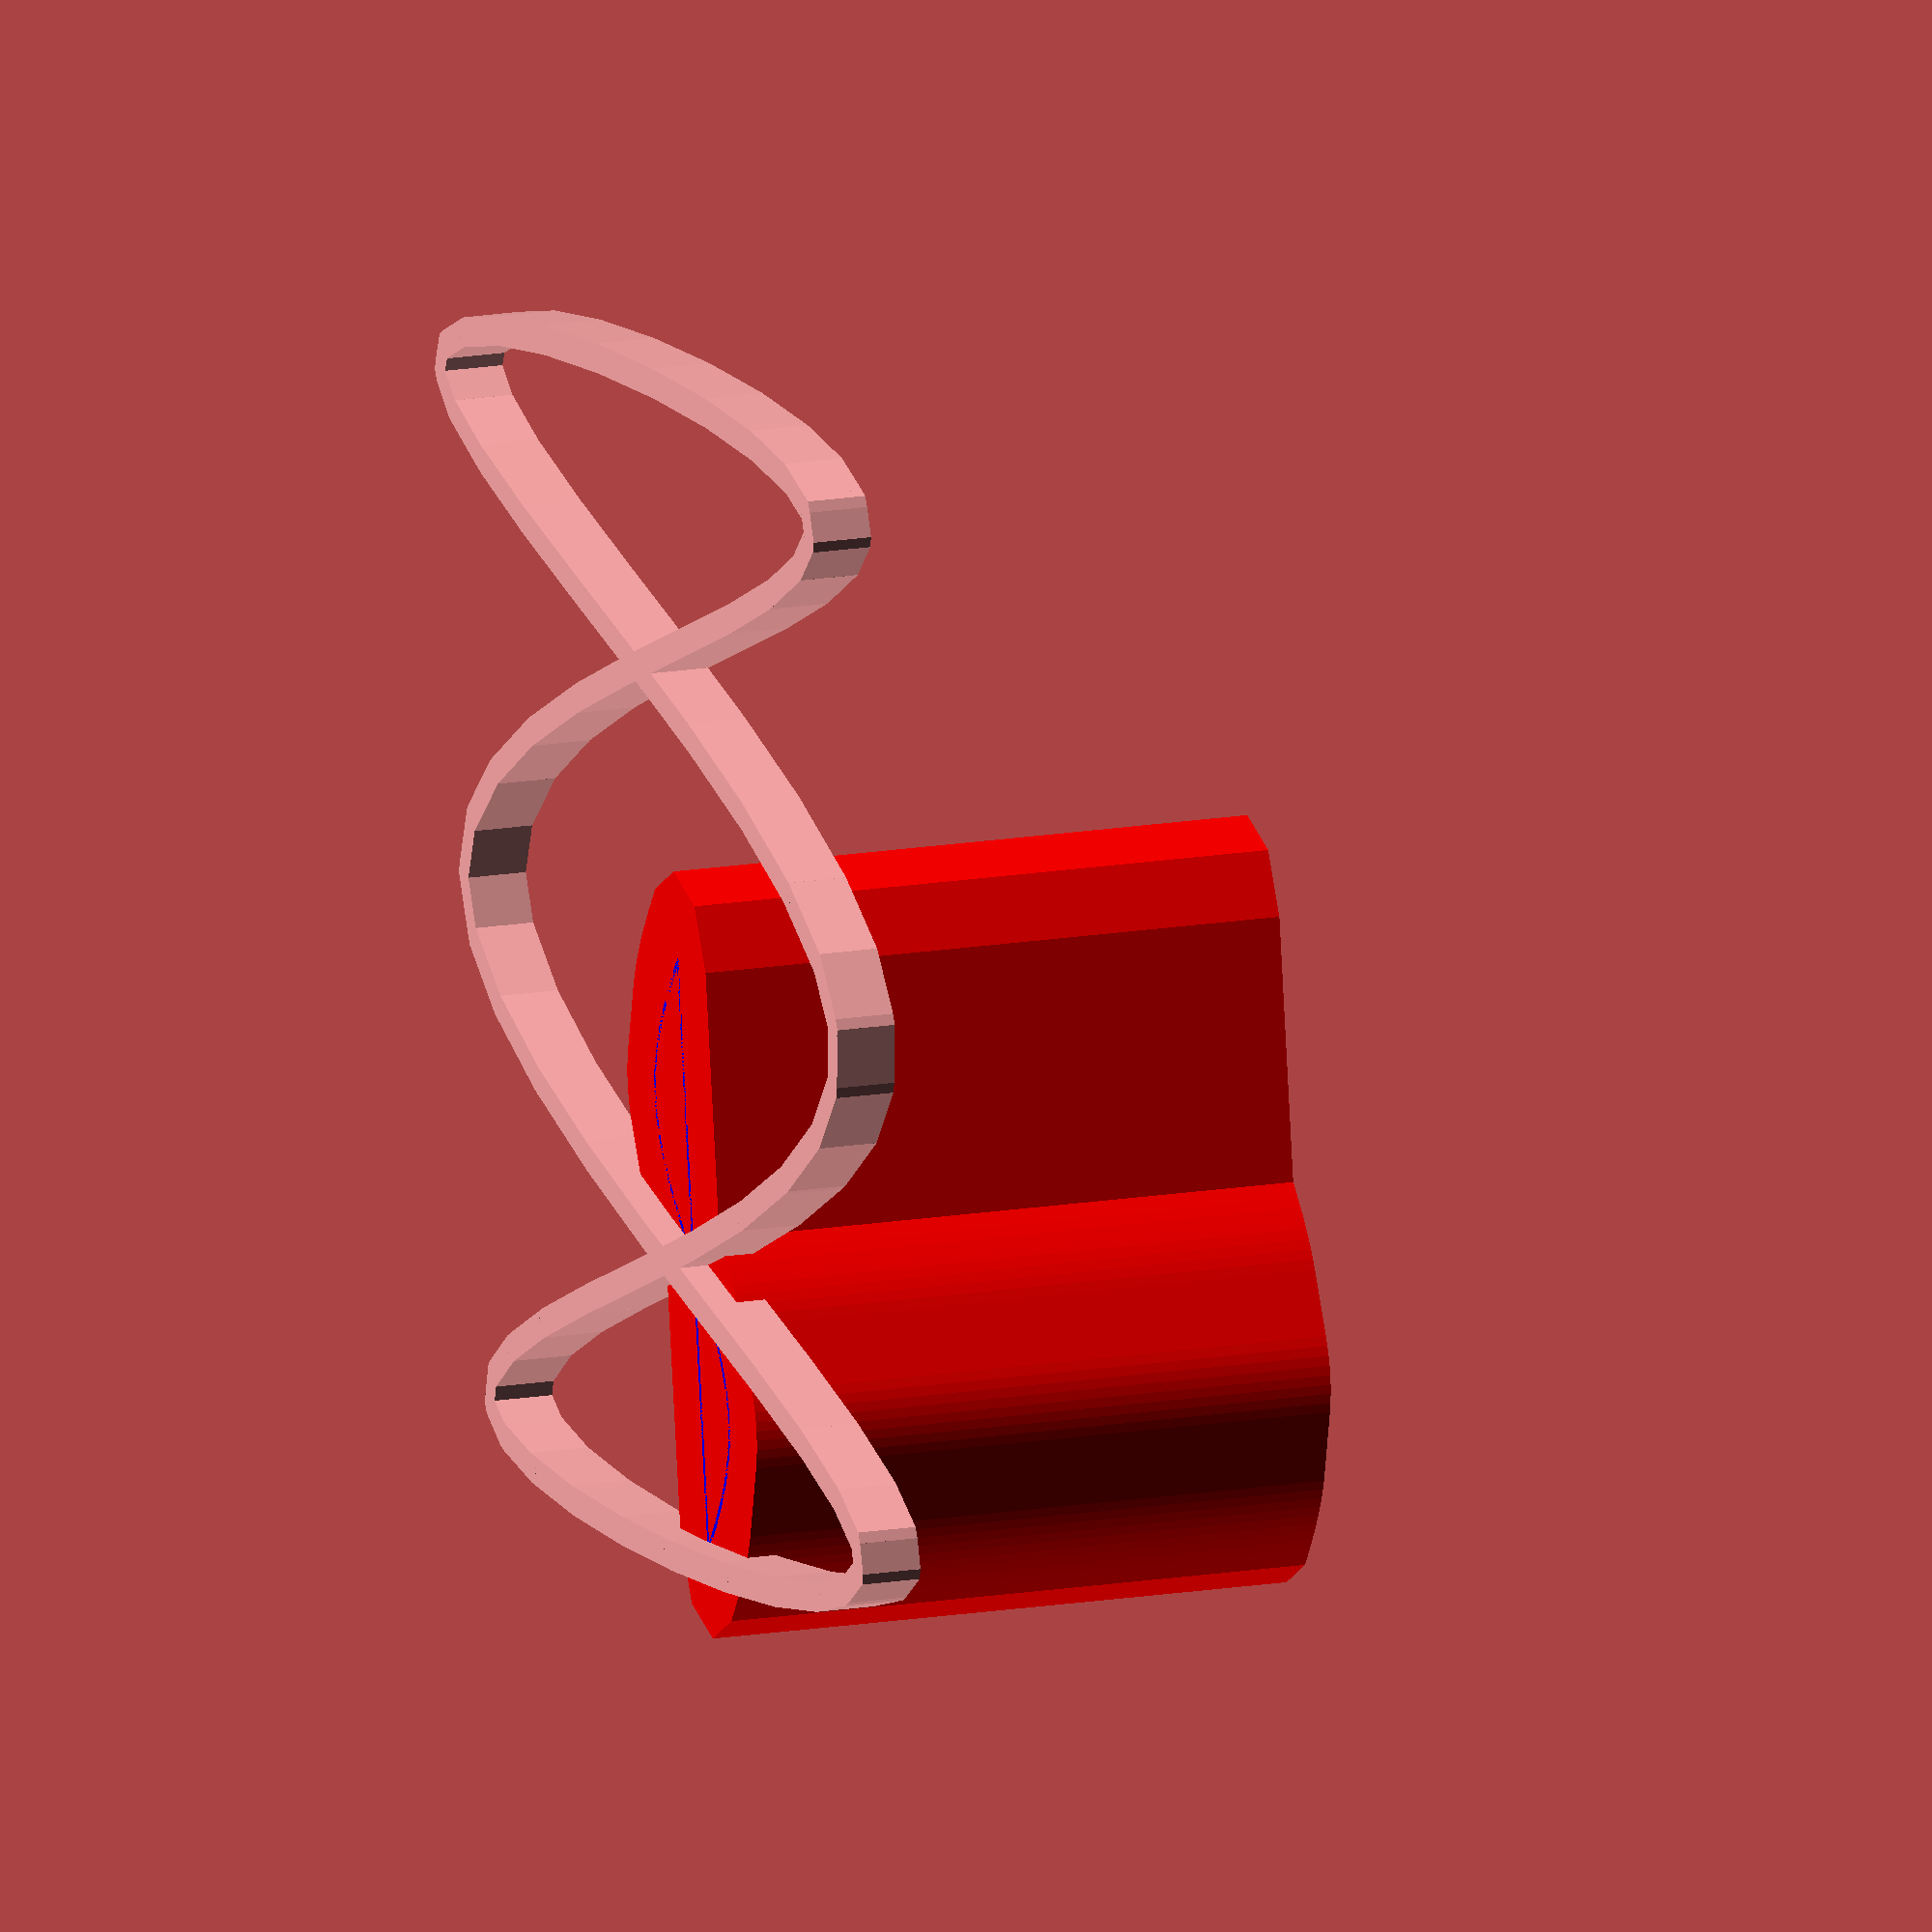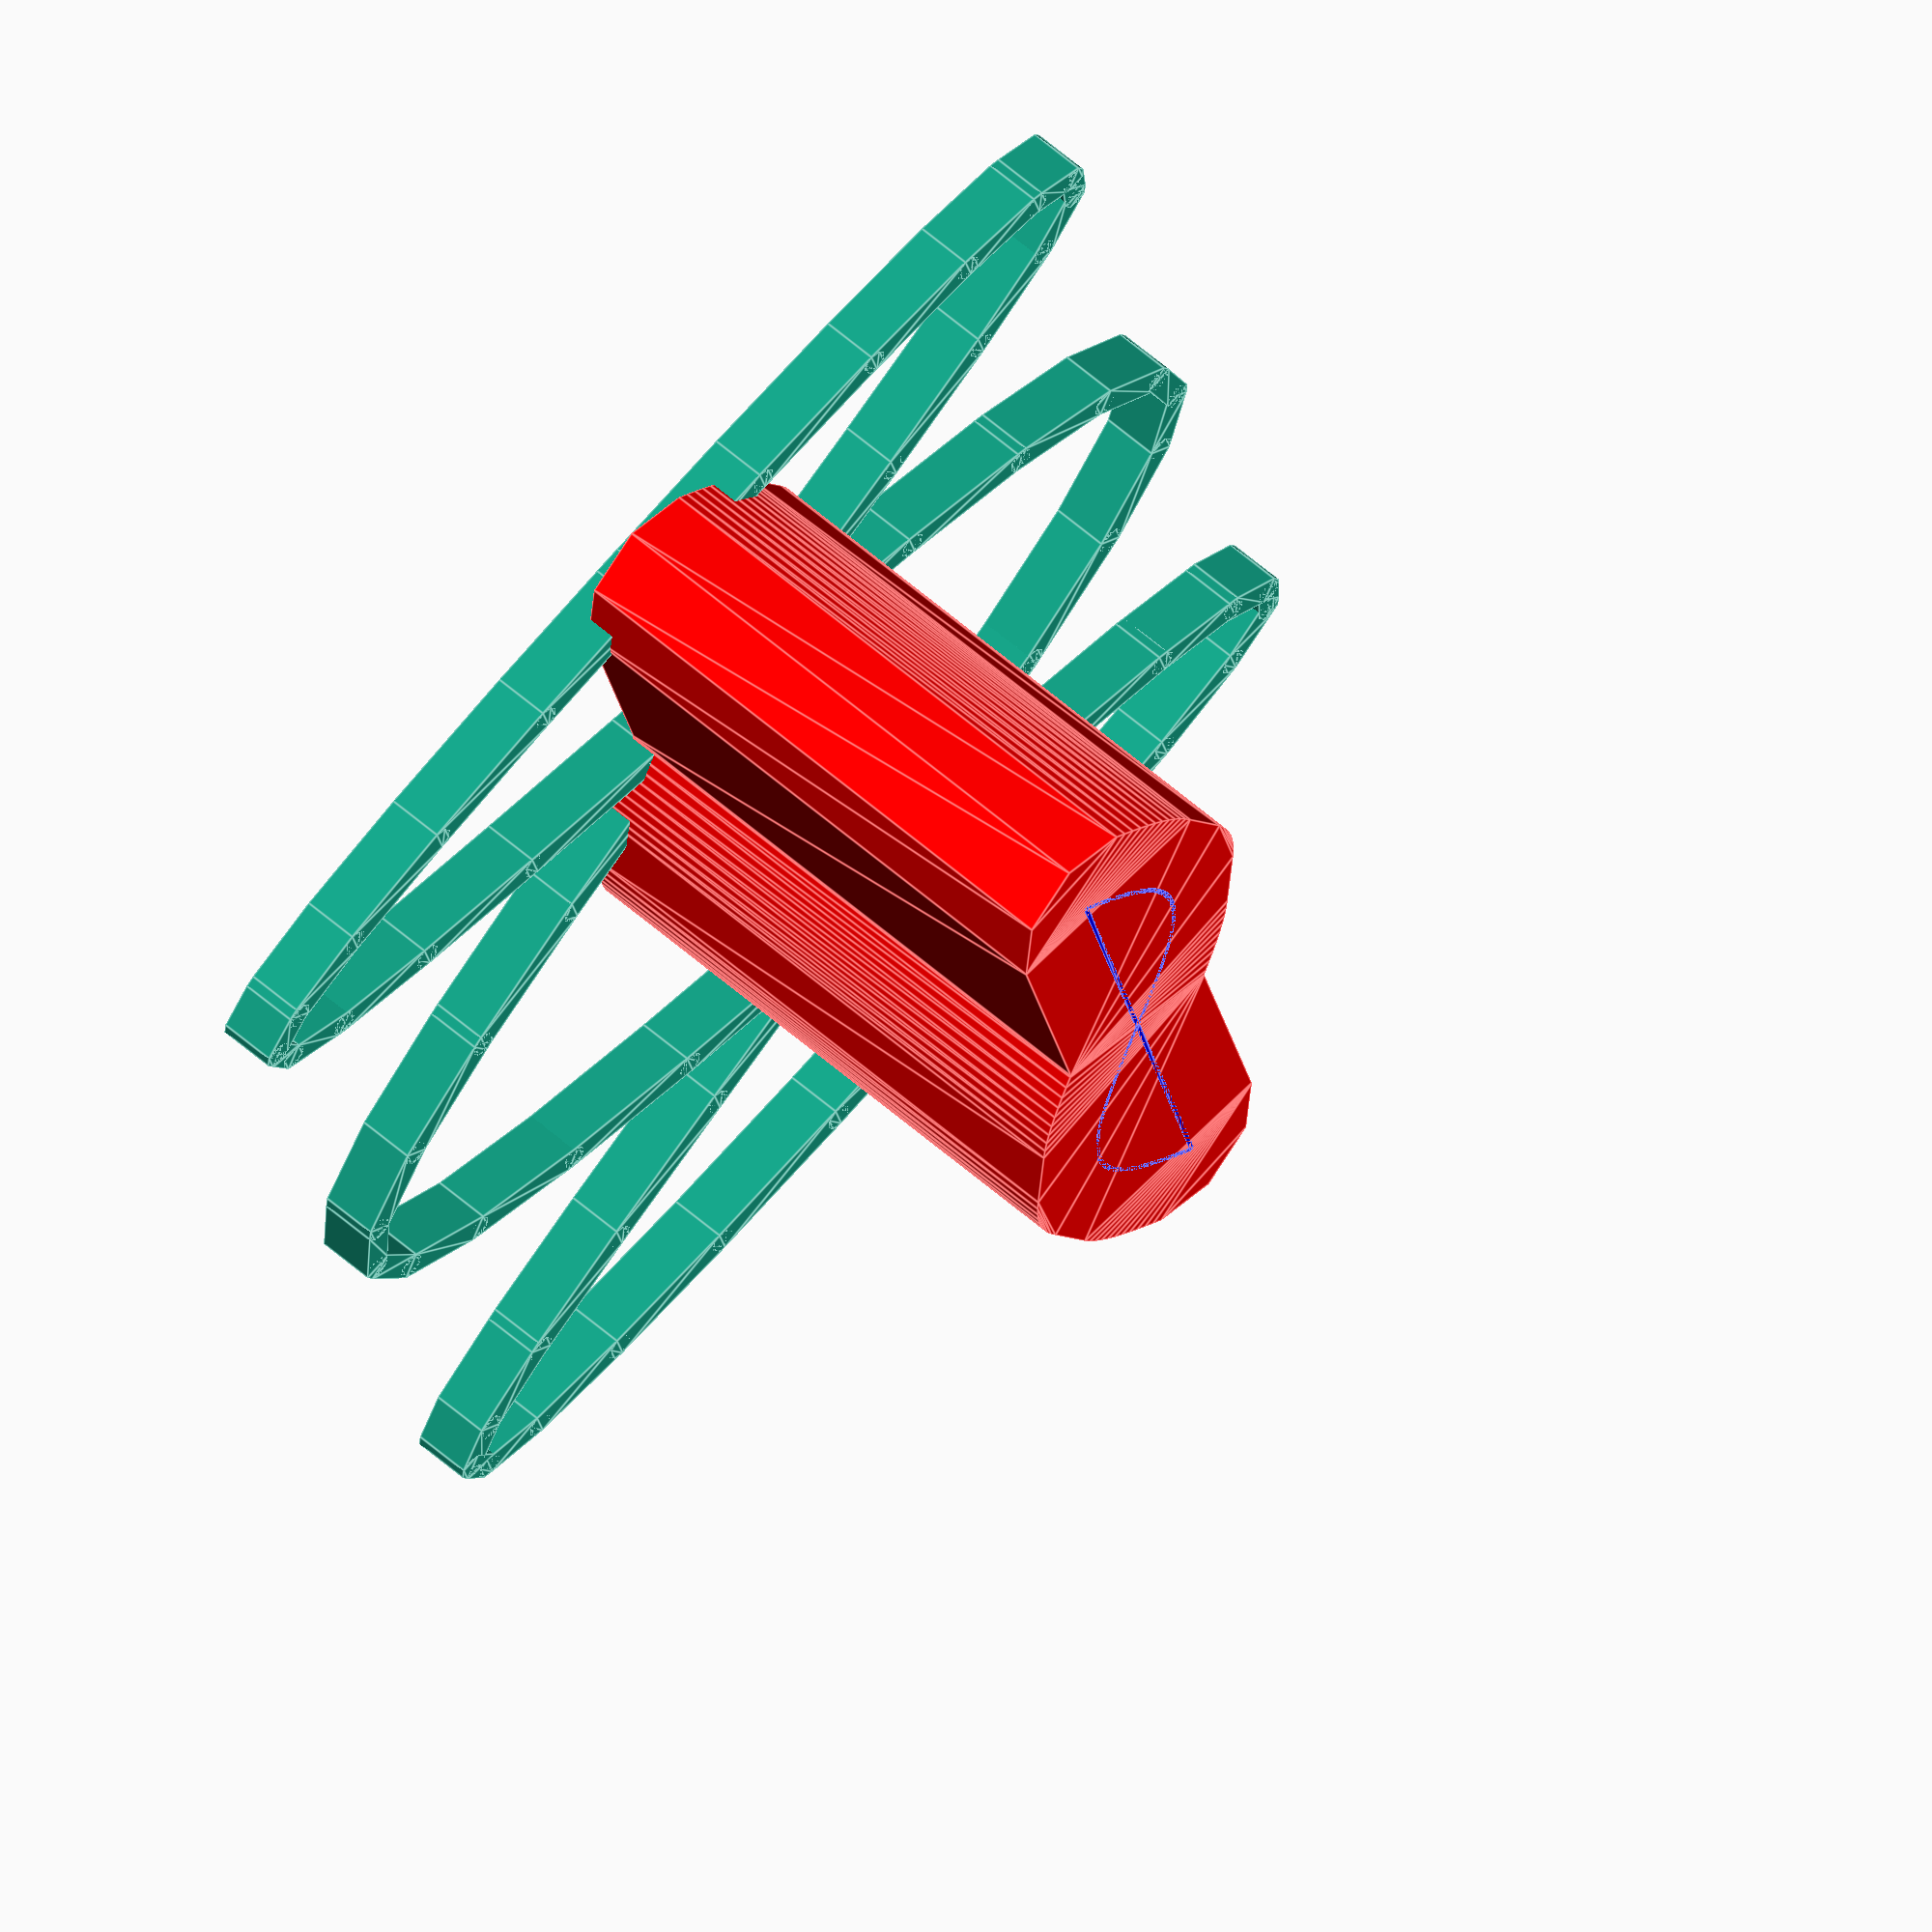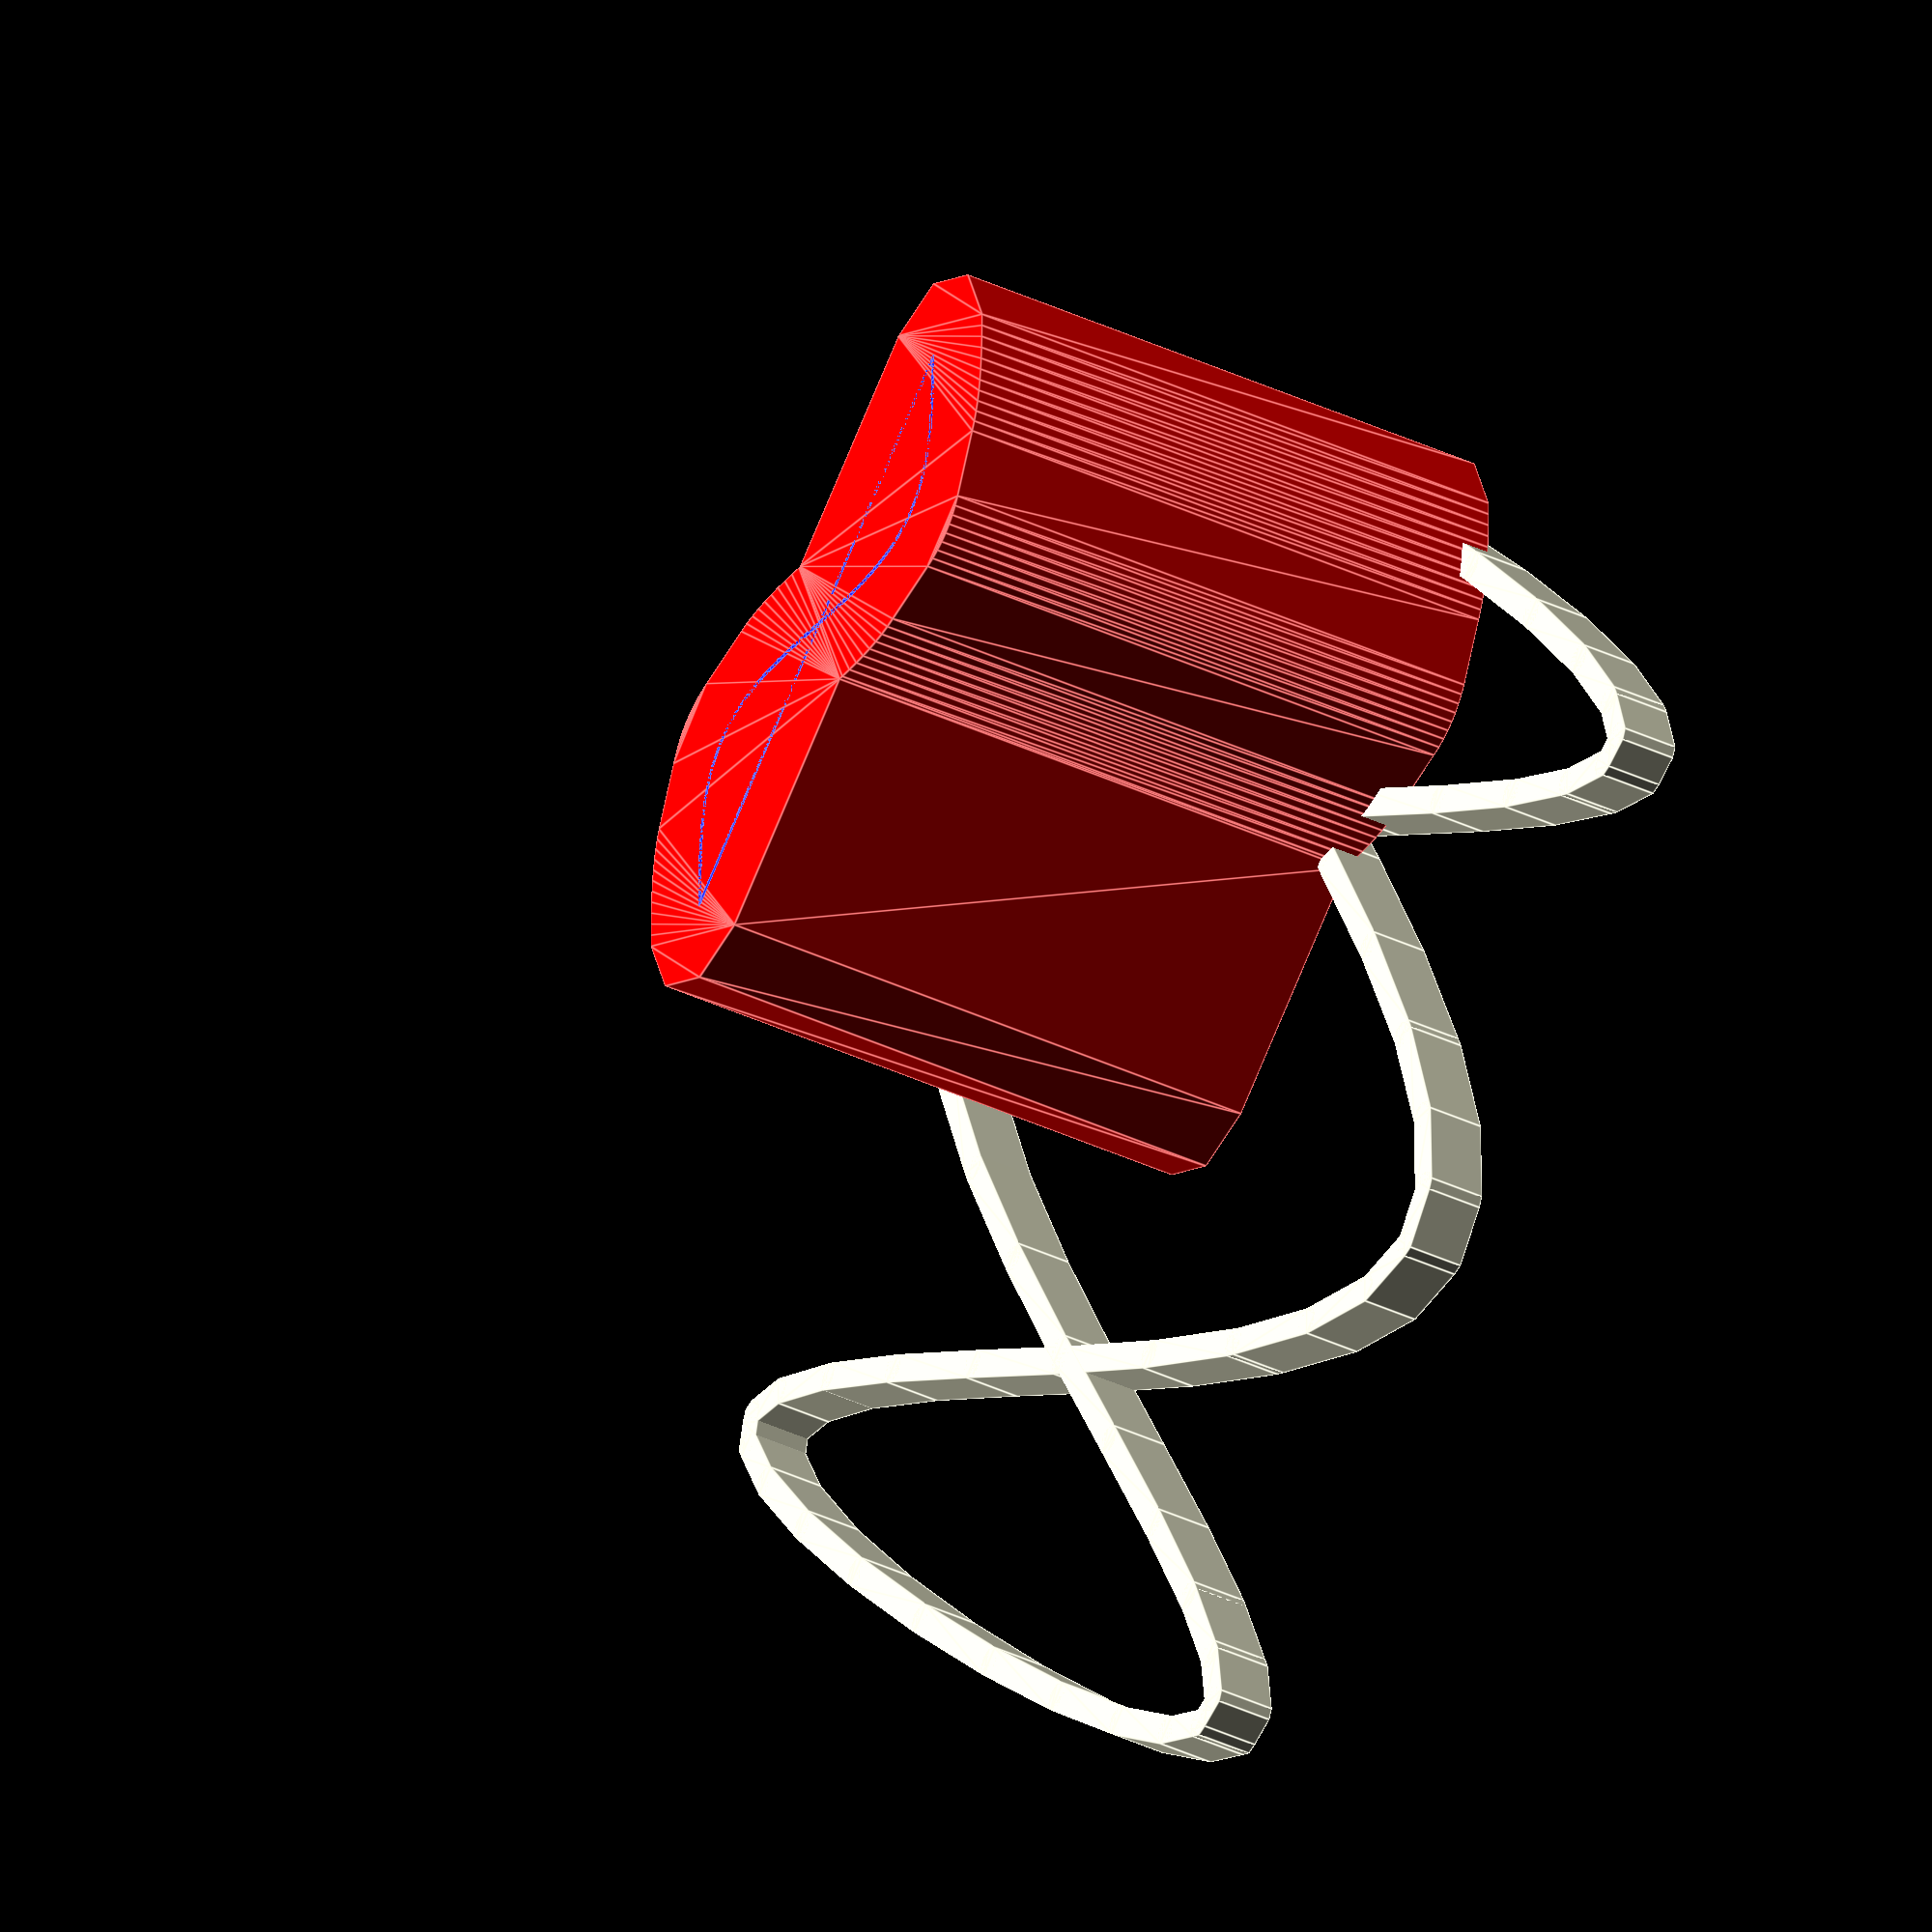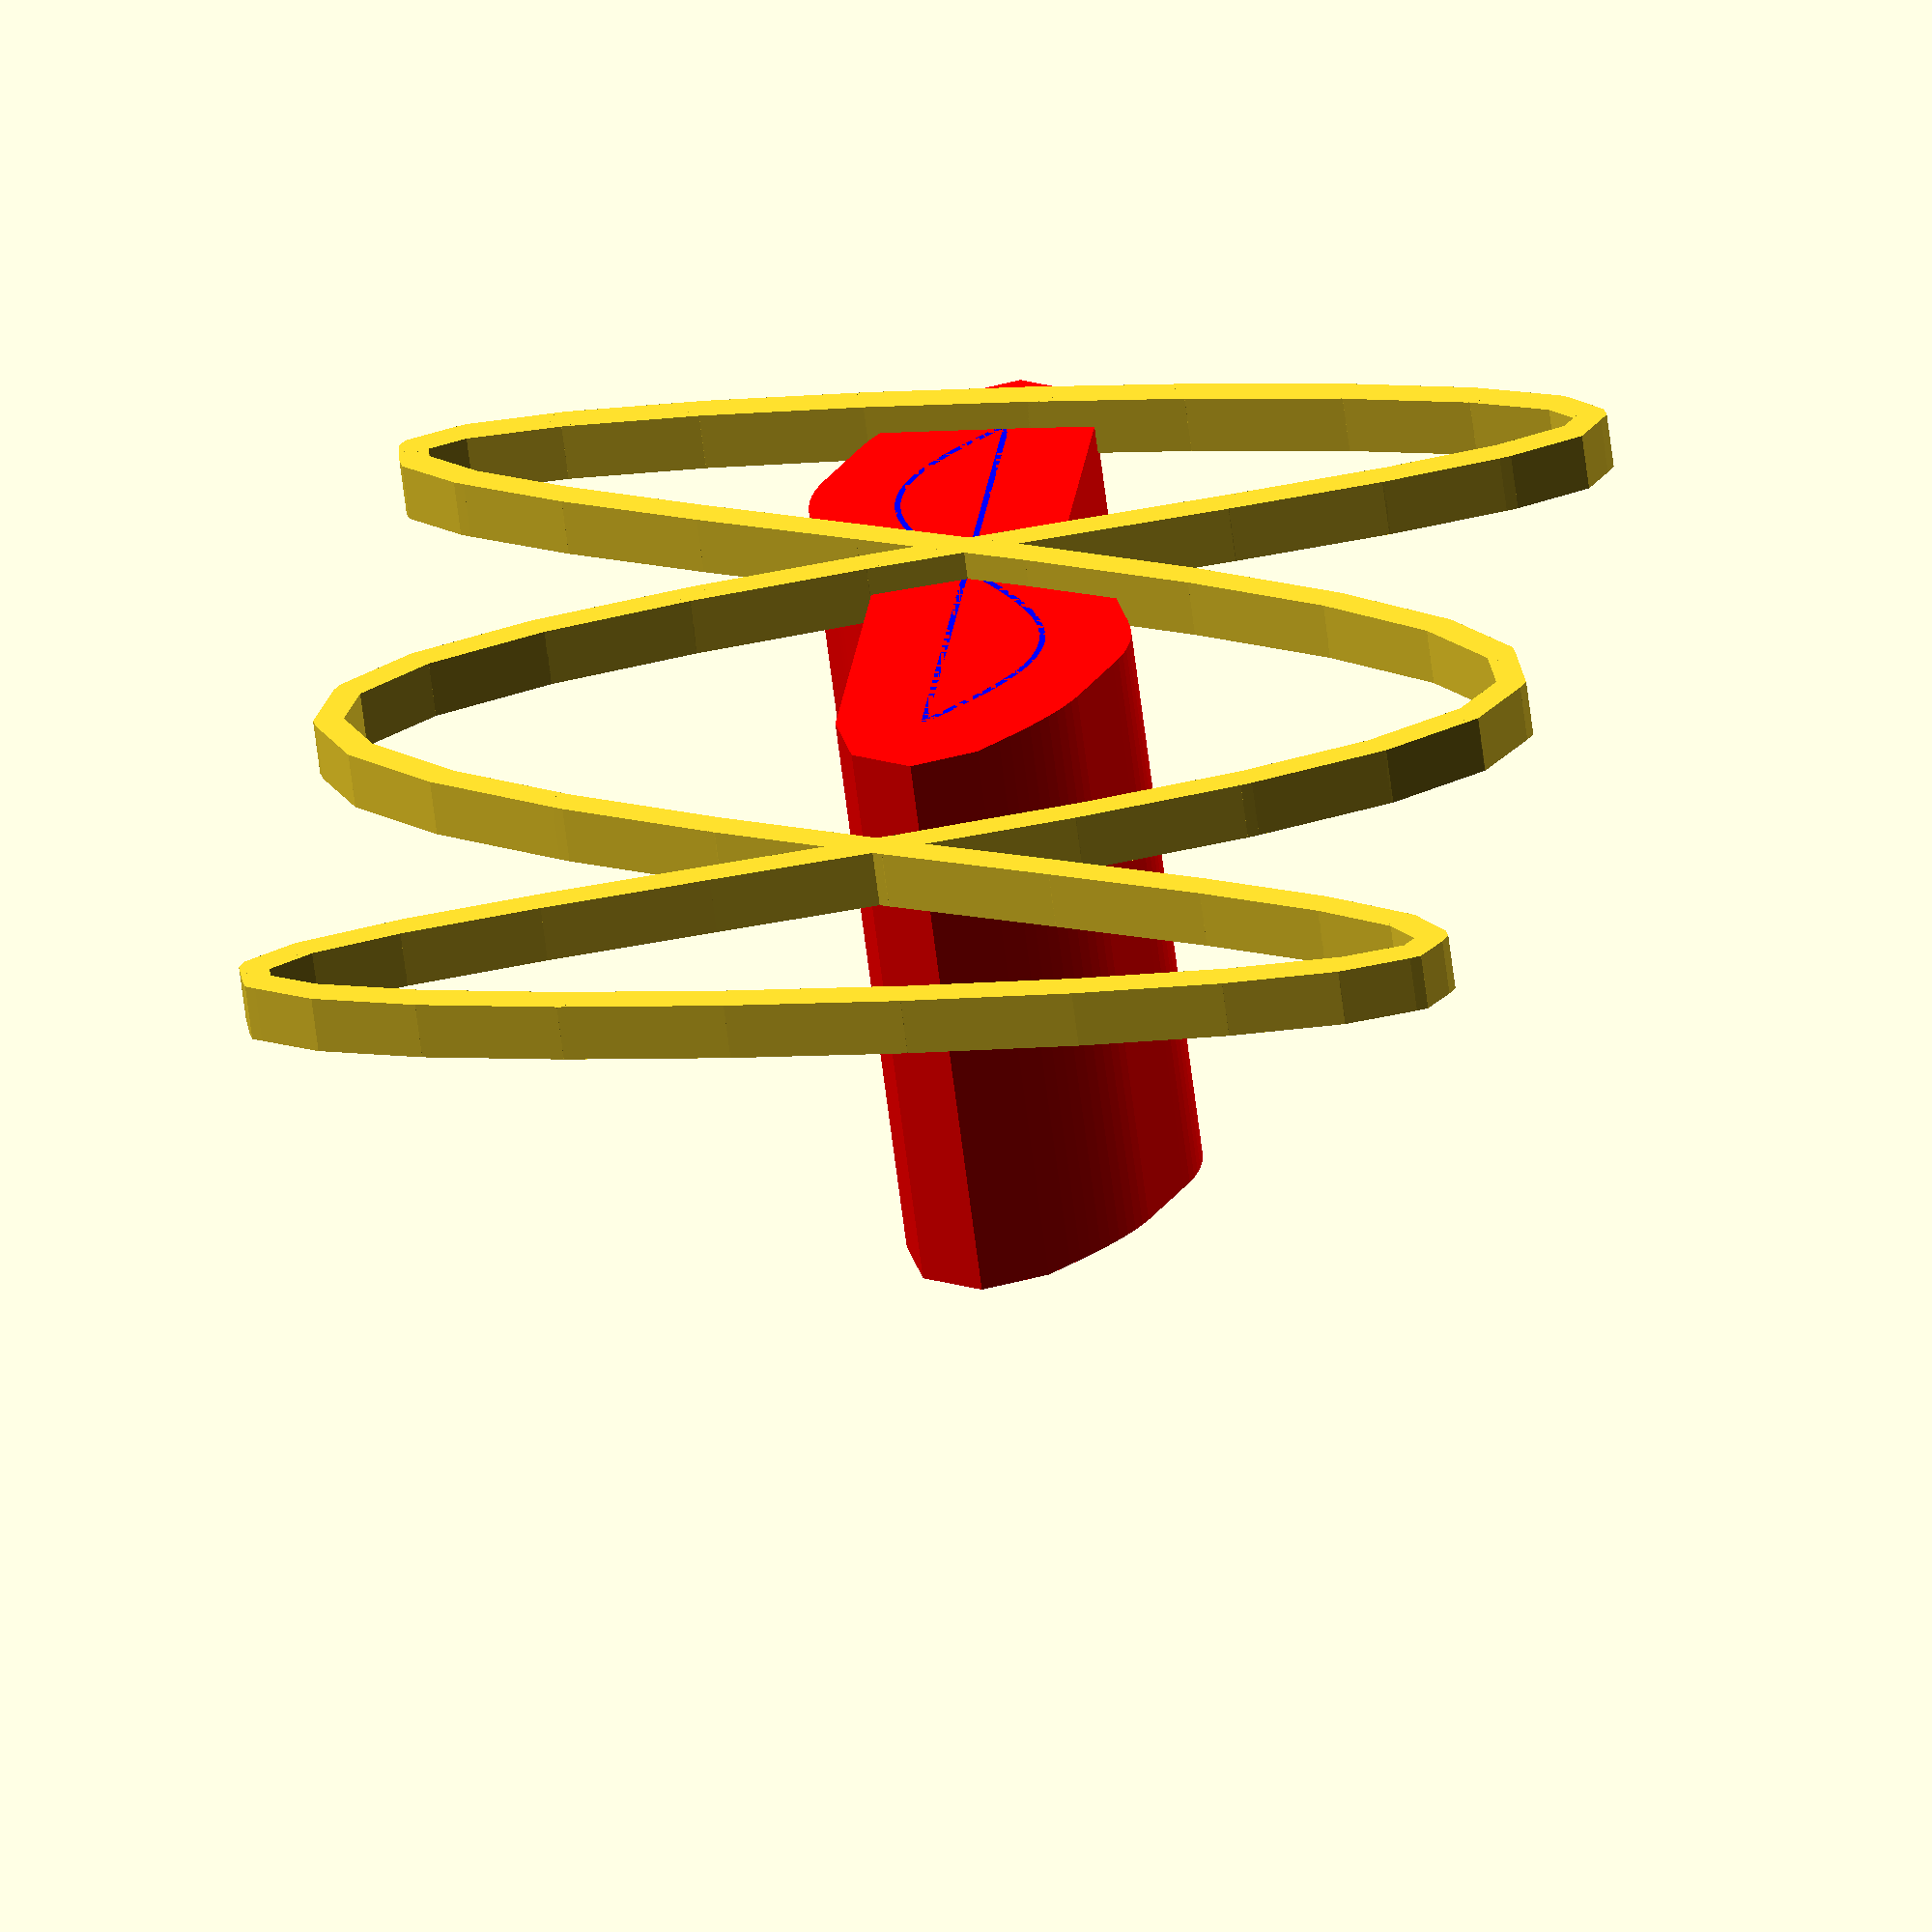
<openscad>
module ribbon(points, thickness=1, closed=false) {
    p = closed ? concat(points, [points[0]]) : points;
    
    union() {
        for (i=[1:len(p)-1]) {
            hull() {
                translate(p[i-1]) 
                    if ($children==0)
                        circle(d=thickness, $fn=8);
                    else
                        children();
                translate(p[i]) 
                    if ($children==0)
                        circle(d=thickness, $fn=8);
                    else
                        children();
            }
        }
    }
}

pi = 3.1415926535897932;
function SIN(theta) = sin(theta * 180 / pi);
function COS(theta) = cos(theta * 180 / pi);
function TAN(theta) = tan(theta * 180 / pi);

//<skip>
color("red") linear_extrude(height=10)
 ribbon([for (theta=[0:0.1:2*pi]) [theta * 10 / (2*pi), SIN(theta) * 10 / (2*pi)]], thickness=3, height=10, closed=true);
color("blue") linear_extrude(height=10)
 ribbon([for (theta=[0:0.1:2*pi]) [theta * 10 / (2*pi), SIN(theta) * 10 / (2*pi)]], thickness=.1, height=10, closed=true);
ribbon([for (theta=[0:0.1:2*pi+.1]) [COS(theta)*10, SIN(3*theta) * 10]], thickness=.5);
//</skip>
    
</openscad>
<views>
elev=162.5 azim=278.8 roll=288.1 proj=o view=wireframe
elev=305.1 azim=254.3 roll=313.5 proj=o view=edges
elev=35.2 azim=315.3 roll=57.1 proj=o view=edges
elev=60.8 azim=261.2 roll=186.8 proj=o view=wireframe
</views>
